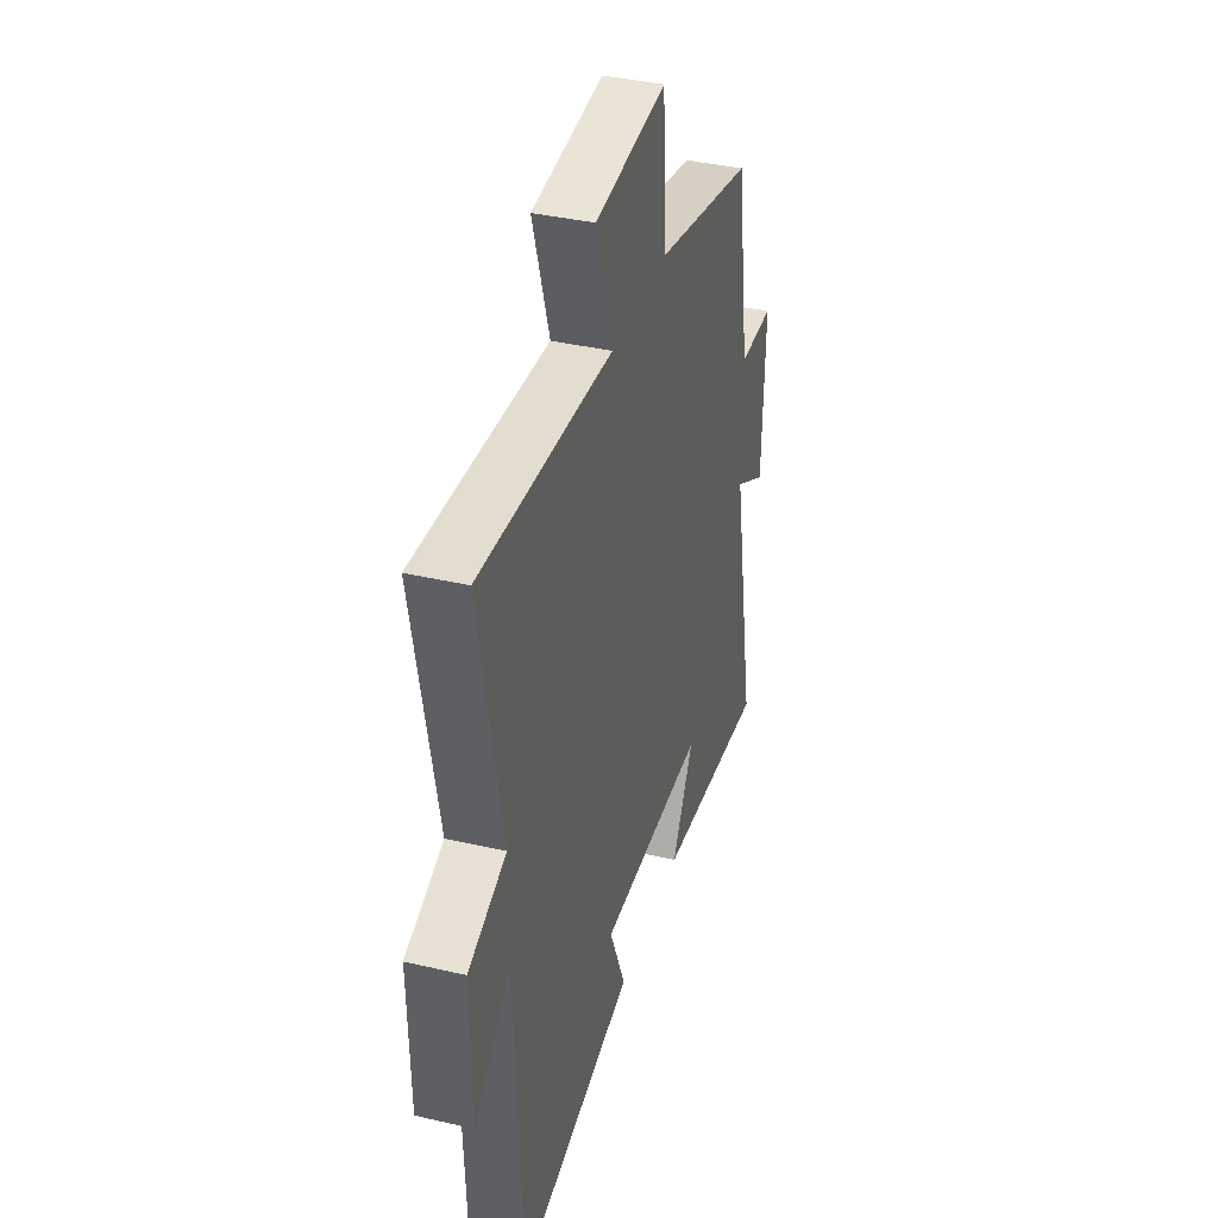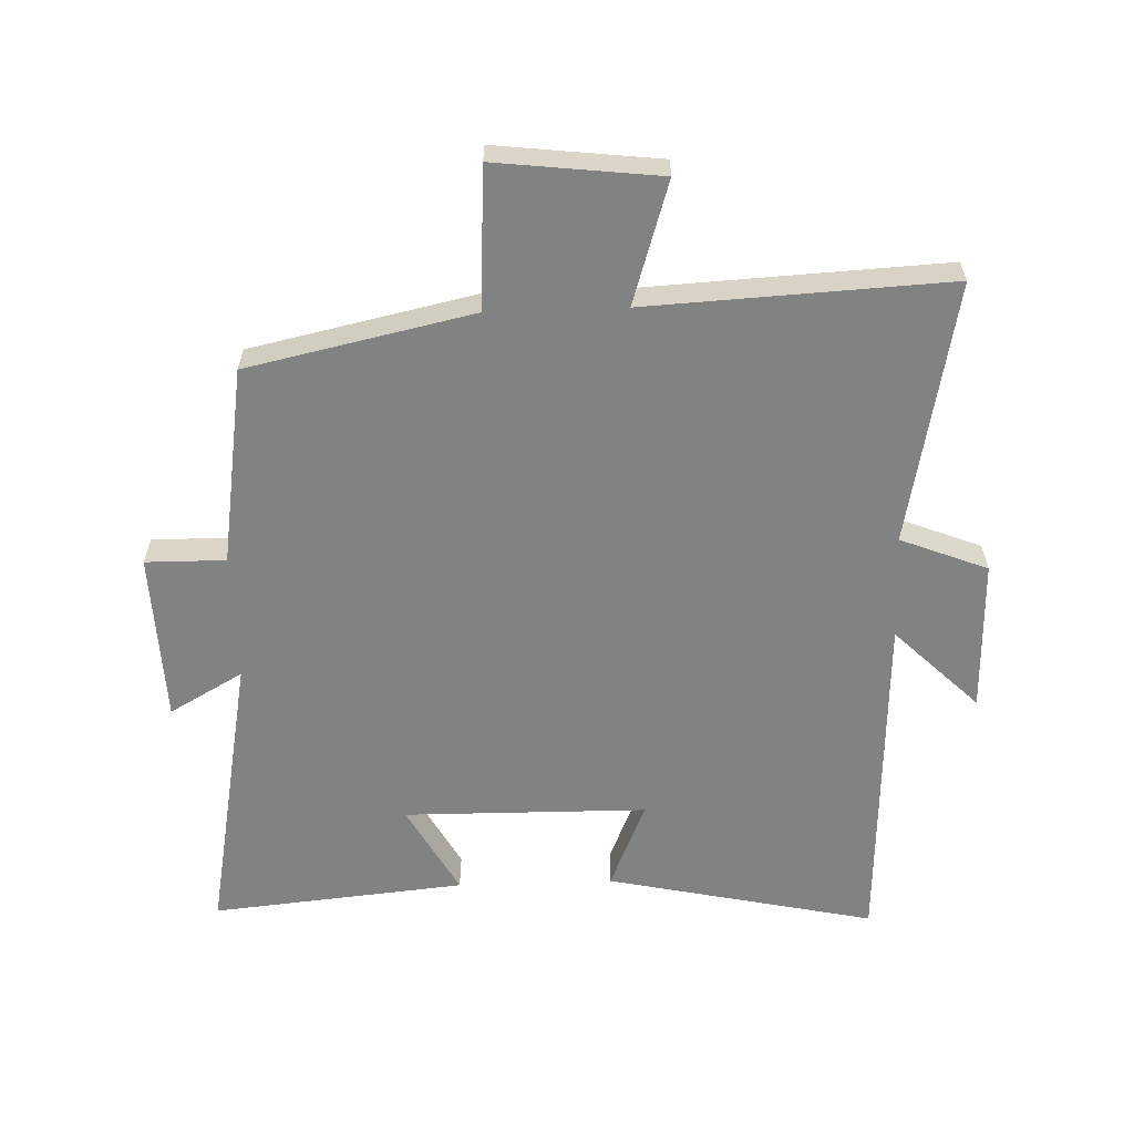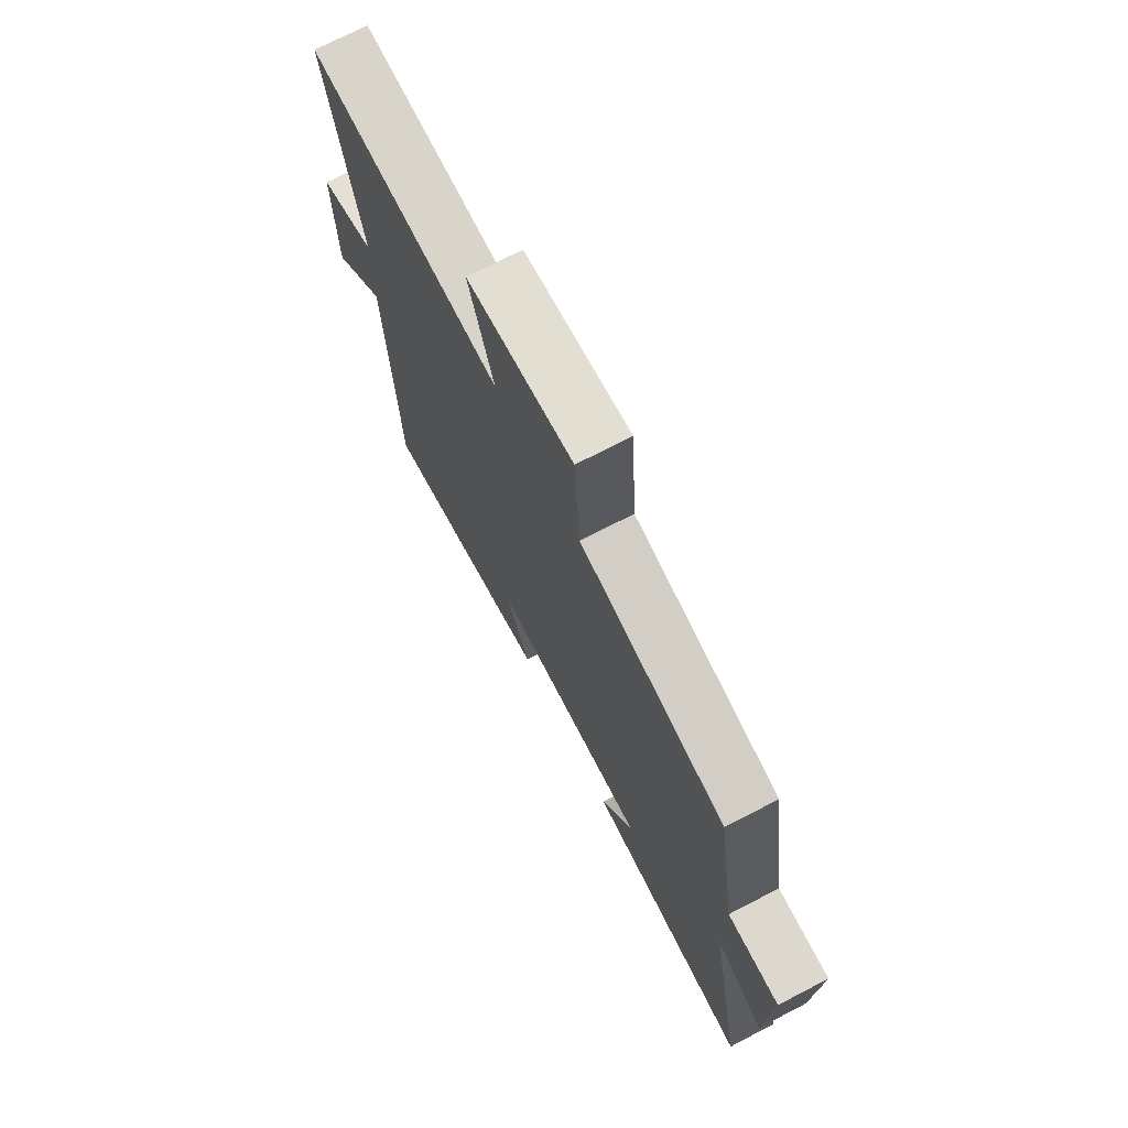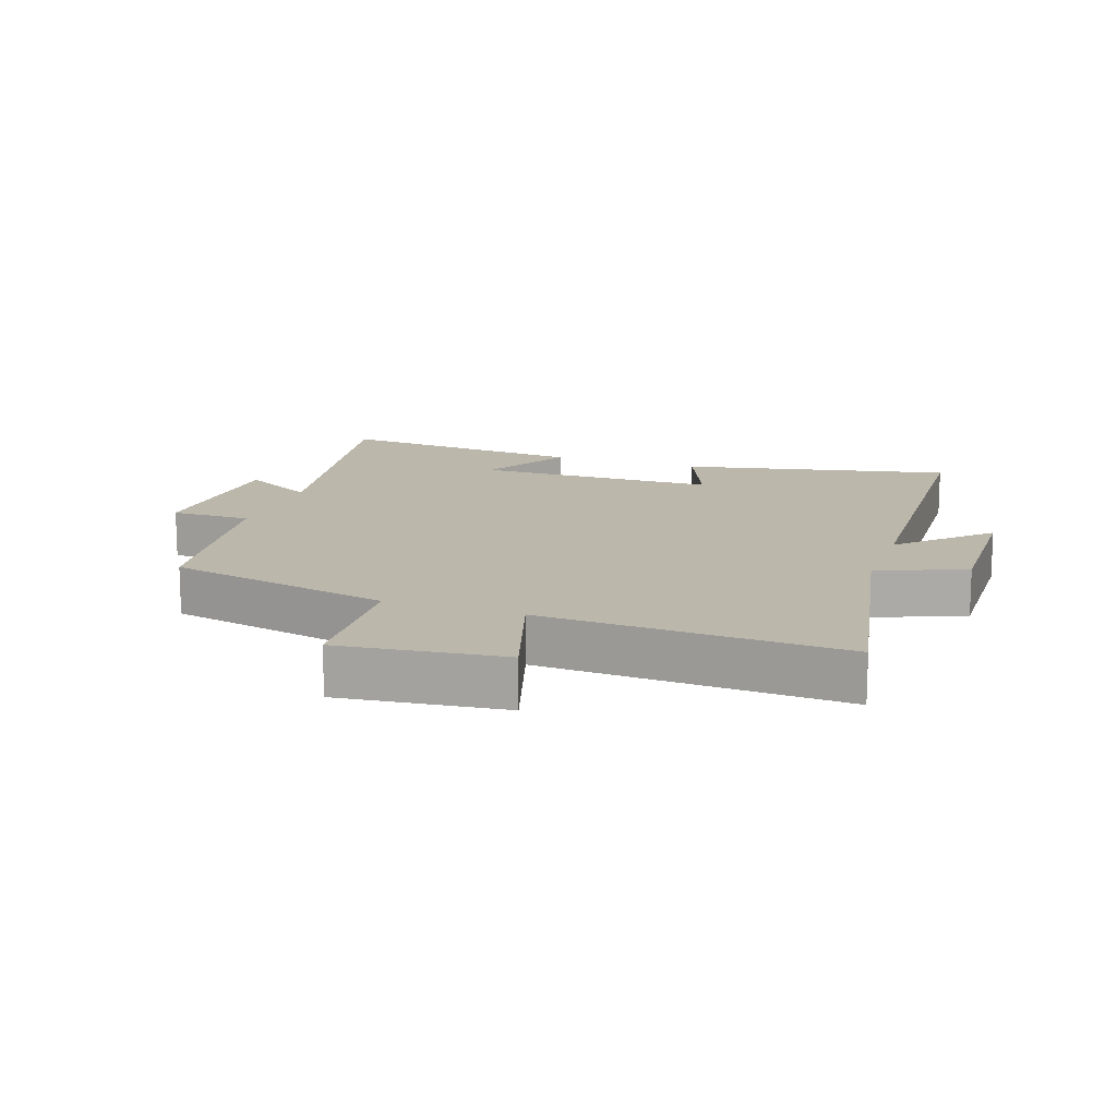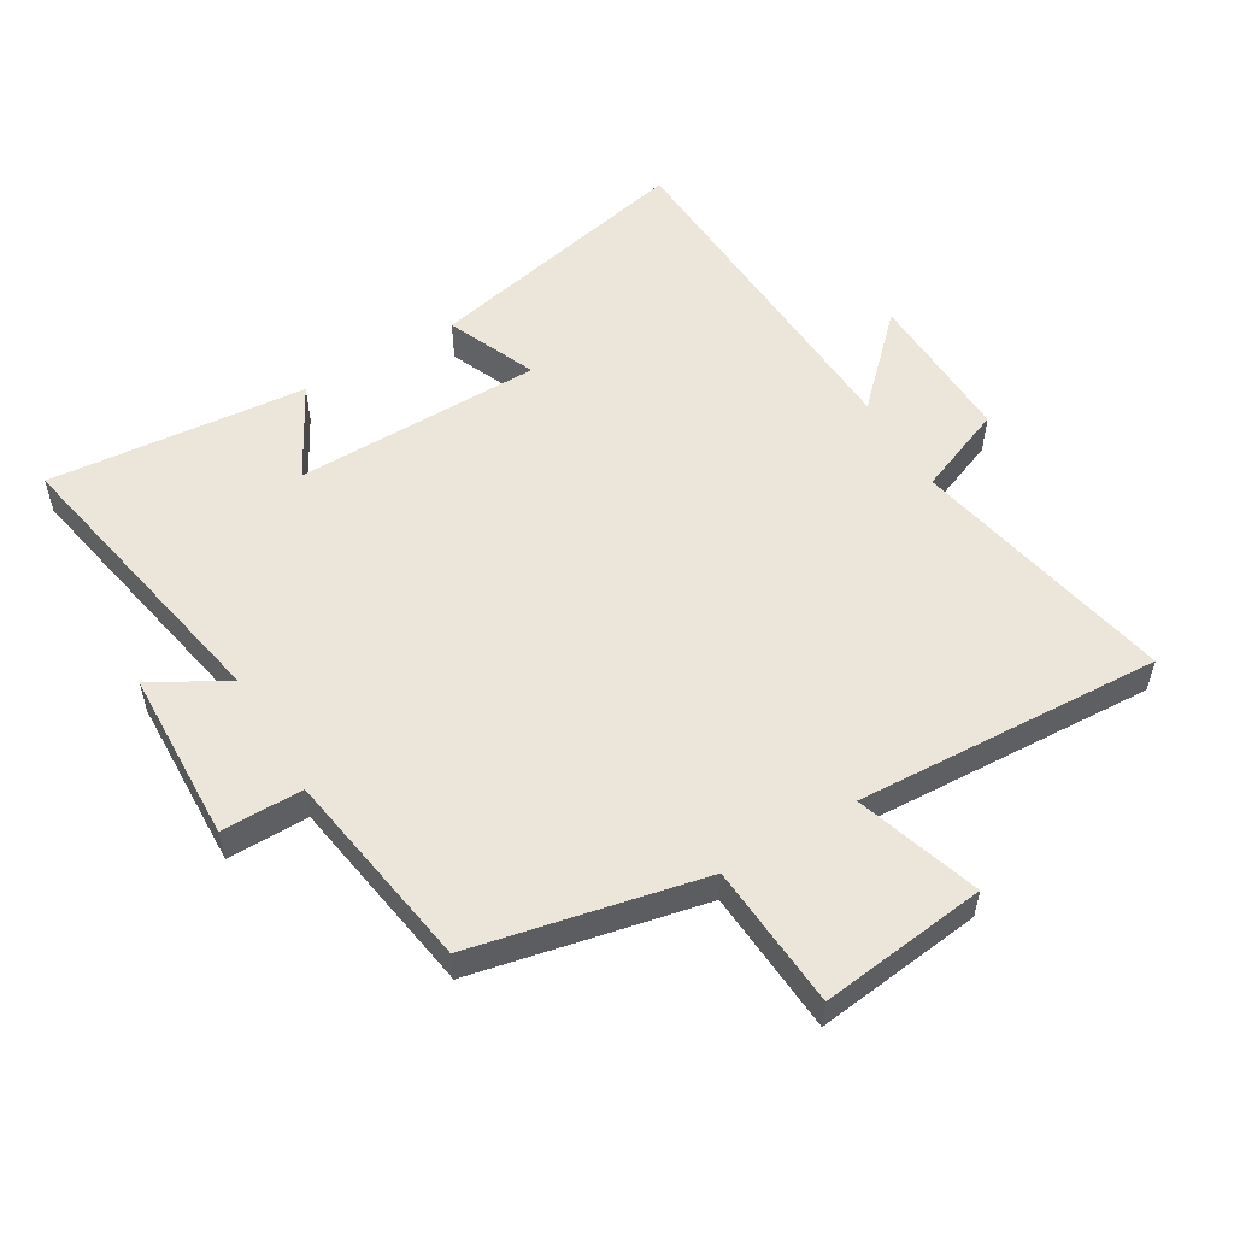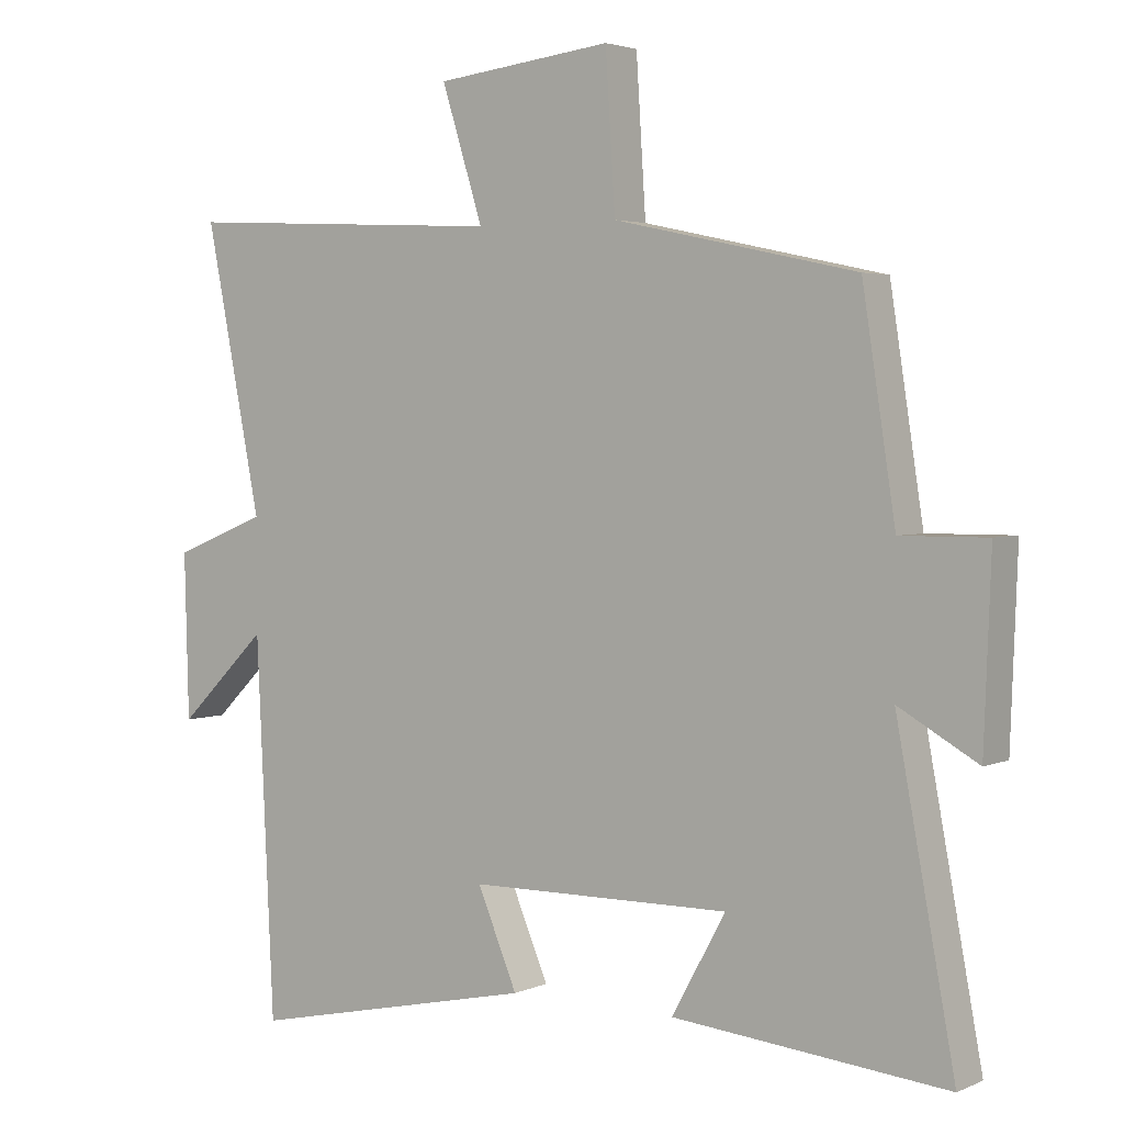
<metadata>
{"format":"obj","ext":"obj","renderer":"f3d","projection":"perspective","resolution":1024,"background":"white","views":[{"elev":37.5,"azim":106.6,"up":"+Z"},{"elev":-60.6,"azim":2.0,"up":"+Y"},{"elev":72.5,"azim":-117.4,"up":"+Z"},{"elev":14.2,"azim":19.2,"up":"+Y"},{"elev":54.5,"azim":-30.9,"up":"+Y"},{"elev":3.2,"azim":-144.9,"up":"+Z"}]}
</metadata>
<code>
v -0.452 0.07 0.424
v -0.1 0.07 0.5
v -0.086 0.07 0.721
v 0.17 0.07 0.691
v 0.11 0.07 0.5
v 0.581 0.07 0.524
v 0.5 0.07 0.114
v 0.636 0.07 0.06
v 0.63 0.07 -0.178
v 0.5 0.07 -0.05
v 0.475 0.07 -0.591
v 0.056 0.07 -0.5
v 0.114 0.07 -0.362
v -0.266 0.07 -0.358
v -0.188 0.07 -0.5
v -0.585 0.07 -0.538
v -0.5 0.07 -0.086
v -0.615 0.07 -0.151
v -0.625 0.07 0.115
v -0.5 0.07 0.114
v -0.452 0 0.424
v -0.1 0 0.5
v -0.086 0 0.721
v 0.17 0 0.691
v 0.11 0 0.5
v 0.581 0 0.524
v 0.5 0 0.114
v 0.636 0 0.06
v 0.63 0 -0.178
v 0.5 0 -0.05
v 0.475 0 -0.591
v 0.056 0 -0.5
v 0.114 0 -0.362
v -0.266 0 -0.358
v -0.188 0 -0.5
v -0.585 0 -0.538
v -0.5 0 -0.086
v -0.615 0 -0.151
v -0.625 0 0.115
v -0.5 0 0.114
f 17 18 19 20
f 17 20 1 2
f 14 15 16 17
f 13 14 17 2
f 10 11 12 13
f 10 13 2 3
f 7 8 9 10
f 5 6 7
f 5 7 10
f 3 4 5
f 3 5 10
f 40 39 38 37
f 22 21 40 37
f 37 36 35 34
f 22 37 34 33
f 33 32 31 30
f 23 22 33 30
f 30 29 28 27
f 27 26 25
f 30 27 25
f 25 24 23
f 30 25 23
f 1 21 22 2
f 2 22 23 3
f 3 23 24 4
f 4 24 25 5
f 5 25 26 6
f 6 26 27 7
f 7 27 28 8
f 8 28 29 9
f 9 29 30 10
f 10 30 31 11
f 11 31 32 12
f 12 32 33 13
f 13 33 34 14
f 14 34 35 15
f 15 35 36 16
f 16 36 37 17
f 17 37 38 18
f 18 38 39 19
f 19 39 40 20
f 20 40 21 1

</code>
